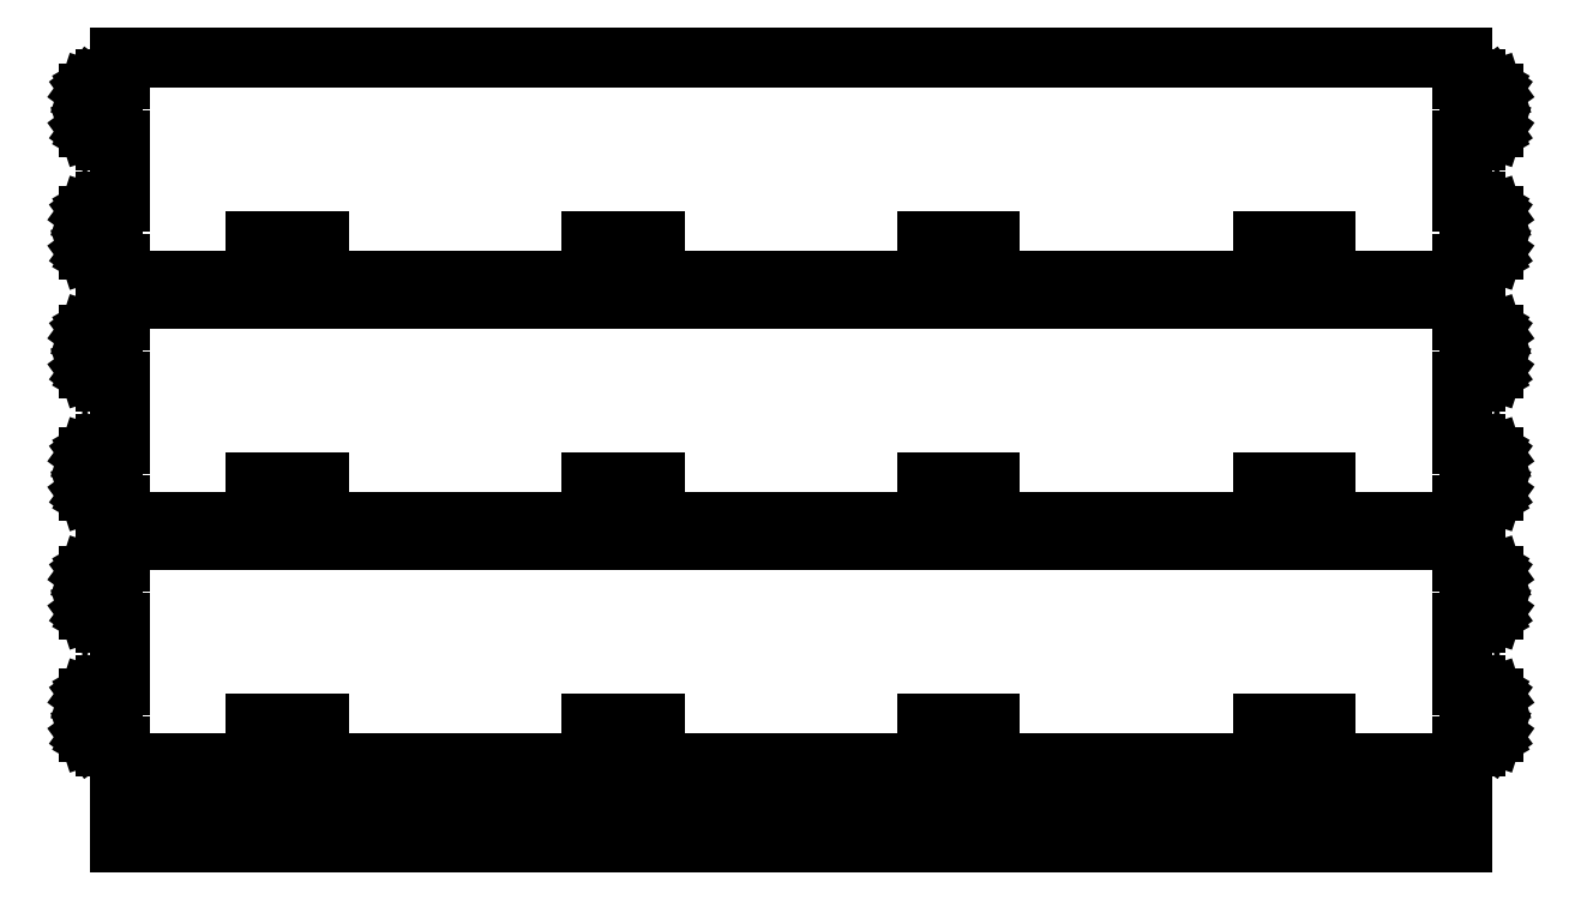
<metadata>
{"format":"dxf","ext":"dxf","renderer":"ezdxf+matplotlib","layout":"modelspace","background":"white","min_lineweight":24,"dpi":150}
</metadata>
<code>
0
SECTION
2
ENTITIES
0
LINE
8
0
10
831.9
20
260.4
11
852.1
21
260.4
0
LINE
8
0
10
852.1
20
260.4
11
870.6
21
271.1
0
LINE
8
0
10
870.6
20
271.1
11
873.9
21
273.5
0
LINE
8
0
10
873.9
20
273.5
11
876.2
21
276.7
0
LINE
8
0
10
876.2
20
276.7
11
877.5
21
280.6
0
LINE
8
0
10
877.5
20
280.6
11
877.5
21
329
0
LINE
8
0
10
877.5
20
329
11
876.2
21
332.9
0
LINE
8
0
10
876.2
20
332.9
11
873.9
21
336.1
0
LINE
8
0
10
873.9
20
336.1
11
870.6
21
338.5
0
LINE
8
0
10
870.6
20
338.5
11
852.1
21
349.2
0
LINE
8
0
10
852.1
20
349.2
11
831.9
21
349.2
0
LINE
8
0
10
831.9
20
349.2
11
831.9
21
438.1
0
LINE
8
0
10
831.9
20
438.1
11
852.1
21
438.1
0
LINE
8
0
10
852.1
20
438.1
11
870.6
21
448.9
0
LINE
8
0
10
870.6
20
448.9
11
873.9
21
451.3
0
LINE
8
0
10
873.9
20
451.3
11
876.2
21
454.5
0
LINE
8
0
10
876.2
20
454.5
11
877.5
21
458.4
0
LINE
8
0
10
877.5
20
458.4
11
877.5
21
506.8
0
LINE
8
0
10
877.5
20
506.8
11
876.2
21
510.7
0
LINE
8
0
10
876.2
20
510.7
11
873.9
21
513.9
0
LINE
8
0
10
873.9
20
513.9
11
870.6
21
516.3
0
LINE
8
0
10
870.6
20
516.3
11
852.1
21
527
0
LINE
8
0
10
852.1
20
527
11
831.9
21
527
0
LINE
8
0
10
831.9
20
527
11
831.9
21
558.8
0
LINE
8
0
10
831.9
20
558.8
11
-1111
21
558.8
0
LINE
8
0
10
-1111
20
558.8
11
-1111
21
527
0
LINE
8
0
10
-1111
20
527
11
-1131
21
527
0
LINE
8
0
10
-1131
20
527
11
-1150
21
516.3
0
LINE
8
0
10
-1150
20
516.3
11
-1153
21
513.9
0
LINE
8
0
10
-1153
20
513.9
11
-1156
21
510.7
0
LINE
8
0
10
-1156
20
510.7
11
-1157
21
506.8
0
LINE
8
0
10
-1157
20
506.8
11
-1157
21
458.4
0
LINE
8
0
10
-1157
20
458.4
11
-1156
21
454.5
0
LINE
8
0
10
-1156
20
454.5
11
-1153
21
451.3
0
LINE
8
0
10
-1153
20
451.3
11
-1150
21
448.9
0
LINE
8
0
10
-1150
20
448.9
11
-1131
21
438.1
0
LINE
8
0
10
-1131
20
438.1
11
-1111
21
438.1
0
LINE
8
0
10
-1111
20
438.1
11
-1111
21
349.2
0
LINE
8
0
10
-1111
20
349.2
11
-1131
21
349.2
0
LINE
8
0
10
-1131
20
349.2
11
-1150
21
338.5
0
LINE
8
0
10
-1150
20
338.5
11
-1153
21
336.1
0
LINE
8
0
10
-1153
20
336.1
11
-1156
21
332.9
0
LINE
8
0
10
-1156
20
332.9
11
-1157
21
329
0
LINE
8
0
10
-1157
20
329
11
-1157
21
280.6
0
LINE
8
0
10
-1157
20
280.6
11
-1156
21
276.7
0
LINE
8
0
10
-1156
20
276.7
11
-1153
21
273.5
0
LINE
8
0
10
-1153
20
273.5
11
-1150
21
271.1
0
LINE
8
0
10
-1150
20
271.1
11
-1131
21
260.4
0
LINE
8
0
10
-1131
20
260.4
11
-1111
21
260.4
0
LINE
8
0
10
-1111
20
260.4
11
-1111
21
234.9
0
LINE
8
0
10
-1111
20
234.9
11
831.9
21
234.9
0
LINE
8
0
10
831.9
20
234.9
11
831.9
21
260.4
0
LINE
8
0
10
-1141
20
469.9
11
-1141
21
495.3
0
LINE
8
0
10
-1141
20
495.3
11
-1122
21
495.3
0
LINE
8
0
10
-1122
20
495.3
11
-1122
21
469.9
0
LINE
8
0
10
-1122
20
469.9
11
-1141
21
469.9
0
LINE
8
0
10
842.6
20
469.9
11
842.6
21
495.3
0
LINE
8
0
10
842.6
20
495.3
11
861.6
21
495.3
0
LINE
8
0
10
861.6
20
495.3
11
861.6
21
469.9
0
LINE
8
0
10
861.6
20
469.9
11
842.6
21
469.9
0
LINE
8
0
10
-1141
20
292.1
11
-1141
21
317.5
0
LINE
8
0
10
-1141
20
317.5
11
-1122
21
317.5
0
LINE
8
0
10
-1122
20
317.5
11
-1122
21
292.1
0
LINE
8
0
10
-1122
20
292.1
11
-1141
21
292.1
0
LINE
8
0
10
842.6
20
292.1
11
842.6
21
317.5
0
LINE
8
0
10
842.6
20
317.5
11
861.6
21
317.5
0
LINE
8
0
10
861.6
20
317.5
11
861.6
21
292.1
0
LINE
8
0
10
861.6
20
292.1
11
842.6
21
292.1
0
LINE
8
0
10
-914
20
271.9
11
-914
21
293.3
0
LINE
8
0
10
-914
20
293.3
11
-822.7
21
293.3
0
LINE
8
0
10
-822.7
20
293.3
11
-822.7
21
271.9
0
LINE
8
0
10
-822.7
20
271.9
11
-914
21
271.9
0
LINE
8
0
10
-428.2
20
271.9
11
-428.2
21
293.3
0
LINE
8
0
10
-428.2
20
293.3
11
-336.9
21
293.3
0
LINE
8
0
10
-336.9
20
293.3
11
-336.9
21
271.9
0
LINE
8
0
10
-336.9
20
271.9
11
-428.2
21
271.9
0
LINE
8
0
10
57.55
20
271.9
11
57.55
21
293.3
0
LINE
8
0
10
57.55
20
293.3
11
148.8
21
293.3
0
LINE
8
0
10
148.8
20
293.3
11
148.8
21
271.9
0
LINE
8
0
10
148.8
20
271.9
11
57.55
21
271.9
0
LINE
8
0
10
543.3
20
271.9
11
543.3
21
293.3
0
LINE
8
0
10
543.3
20
293.3
11
634.6
21
293.3
0
LINE
8
0
10
634.6
20
293.3
11
634.6
21
271.9
0
LINE
8
0
10
634.6
20
271.9
11
543.3
21
271.9
0
LINE
8
0
10
831.9
20
-88.9
11
852.1
21
-88.9
0
LINE
8
0
10
852.1
20
-88.9
11
870.6
21
-78.13
0
LINE
8
0
10
870.6
20
-78.13
11
873.9
21
-75.77
0
LINE
8
0
10
873.9
20
-75.77
11
876.2
21
-72.51
0
LINE
8
0
10
876.2
20
-72.51
11
877.5
21
-68.69
0
LINE
8
0
10
877.5
20
-68.69
11
877.5
21
-20.21
0
LINE
8
0
10
877.5
20
-20.21
11
876.2
21
-16.39
0
LINE
8
0
10
876.2
20
-16.39
11
873.9
21
-13.13
0
LINE
8
0
10
873.9
20
-13.13
11
870.6
21
-10.77
0
LINE
8
0
10
870.6
20
-10.77
11
852.1
21
0
0
LINE
8
0
10
852.1
20
0
11
831.9
21
0
0
LINE
8
0
10
831.9
20
0
11
831.9
21
88.9
0
LINE
8
0
10
831.9
20
88.9
11
852.1
21
88.9
0
LINE
8
0
10
852.1
20
88.9
11
870.6
21
99.67
0
LINE
8
0
10
870.6
20
99.67
11
873.9
21
102
0
LINE
8
0
10
873.9
20
102
11
876.2
21
105.3
0
LINE
8
0
10
876.2
20
105.3
11
877.5
21
109.1
0
LINE
8
0
10
877.5
20
109.1
11
877.5
21
157.6
0
LINE
8
0
10
877.5
20
157.6
11
876.2
21
161.4
0
LINE
8
0
10
876.2
20
161.4
11
873.9
21
164.7
0
LINE
8
0
10
873.9
20
164.7
11
870.6
21
167
0
LINE
8
0
10
870.6
20
167
11
852.1
21
177.8
0
LINE
8
0
10
852.1
20
177.8
11
831.9
21
177.8
0
LINE
8
0
10
831.9
20
177.8
11
831.9
21
209.6
0
LINE
8
0
10
831.9
20
209.6
11
-1111
21
209.6
0
LINE
8
0
10
-1111
20
209.6
11
-1111
21
177.8
0
LINE
8
0
10
-1111
20
177.8
11
-1131
21
177.8
0
LINE
8
0
10
-1131
20
177.8
11
-1150
21
167
0
LINE
8
0
10
-1150
20
167
11
-1153
21
164.7
0
LINE
8
0
10
-1153
20
164.7
11
-1156
21
161.4
0
LINE
8
0
10
-1156
20
161.4
11
-1157
21
157.6
0
LINE
8
0
10
-1157
20
157.6
11
-1157
21
109.1
0
LINE
8
0
10
-1157
20
109.1
11
-1156
21
105.3
0
LINE
8
0
10
-1156
20
105.3
11
-1153
21
102
0
LINE
8
0
10
-1153
20
102
11
-1150
21
99.67
0
LINE
8
0
10
-1150
20
99.67
11
-1131
21
88.9
0
LINE
8
0
10
-1131
20
88.9
11
-1111
21
88.9
0
LINE
8
0
10
-1111
20
88.9
11
-1111
21
0
0
LINE
8
0
10
-1111
20
0
11
-1131
21
0
0
LINE
8
0
10
-1131
20
0
11
-1150
21
-10.77
0
LINE
8
0
10
-1150
20
-10.77
11
-1153
21
-13.13
0
LINE
8
0
10
-1153
20
-13.13
11
-1156
21
-16.39
0
LINE
8
0
10
-1156
20
-16.39
11
-1157
21
-20.21
0
LINE
8
0
10
-1157
20
-20.21
11
-1157
21
-68.69
0
LINE
8
0
10
-1157
20
-68.69
11
-1156
21
-72.51
0
LINE
8
0
10
-1156
20
-72.51
11
-1153
21
-75.77
0
LINE
8
0
10
-1153
20
-75.77
11
-1150
21
-78.13
0
LINE
8
0
10
-1150
20
-78.13
11
-1131
21
-88.9
0
LINE
8
0
10
-1131
20
-88.9
11
-1111
21
-88.9
0
LINE
8
0
10
-1111
20
-88.9
11
-1111
21
-114.3
0
LINE
8
0
10
-1111
20
-114.3
11
831.9
21
-114.3
0
LINE
8
0
10
831.9
20
-114.3
11
831.9
21
-88.9
0
LINE
8
0
10
-1141
20
120.7
11
-1141
21
146.1
0
LINE
8
0
10
-1141
20
146.1
11
-1122
21
146.1
0
LINE
8
0
10
-1122
20
146.1
11
-1122
21
120.7
0
LINE
8
0
10
-1122
20
120.7
11
-1141
21
120.7
0
LINE
8
0
10
842.6
20
120.7
11
842.6
21
146.1
0
LINE
8
0
10
842.6
20
146.1
11
861.6
21
146.1
0
LINE
8
0
10
861.6
20
146.1
11
861.6
21
120.7
0
LINE
8
0
10
861.6
20
120.7
11
842.6
21
120.7
0
LINE
8
0
10
842.6
20
-57.15
11
842.6
21
-31.75
0
LINE
8
0
10
842.6
20
-31.75
11
861.6
21
-31.75
0
LINE
8
0
10
861.6
20
-31.75
11
861.6
21
-57.15
0
LINE
8
0
10
861.6
20
-57.15
11
842.6
21
-57.15
0
LINE
8
0
10
-1141
20
-57.15
11
-1141
21
-31.75
0
LINE
8
0
10
-1141
20
-31.75
11
-1122
21
-31.75
0
LINE
8
0
10
-1122
20
-31.75
11
-1122
21
-57.15
0
LINE
8
0
10
-1122
20
-57.15
11
-1141
21
-57.15
0
LINE
8
0
10
-914
20
-77.39
11
-914
21
-55.96
0
LINE
8
0
10
-914
20
-55.96
11
-822.7
21
-55.96
0
LINE
8
0
10
-822.7
20
-55.96
11
-822.7
21
-77.39
0
LINE
8
0
10
-822.7
20
-77.39
11
-914
21
-77.39
0
LINE
8
0
10
543.3
20
-77.39
11
543.3
21
-55.96
0
LINE
8
0
10
543.3
20
-55.96
11
634.6
21
-55.96
0
LINE
8
0
10
634.6
20
-55.96
11
634.6
21
-77.39
0
LINE
8
0
10
634.6
20
-77.39
11
543.3
21
-77.39
0
LINE
8
0
10
57.55
20
-77.39
11
57.55
21
-55.96
0
LINE
8
0
10
57.55
20
-55.96
11
148.8
21
-55.96
0
LINE
8
0
10
148.8
20
-55.96
11
148.8
21
-77.39
0
LINE
8
0
10
148.8
20
-77.39
11
57.55
21
-77.39
0
LINE
8
0
10
-428.2
20
-77.39
11
-428.2
21
-55.96
0
LINE
8
0
10
-428.2
20
-55.96
11
-336.9
21
-55.96
0
LINE
8
0
10
-336.9
20
-55.96
11
-336.9
21
-77.39
0
LINE
8
0
10
-336.9
20
-77.39
11
-428.2
21
-77.39
0
LINE
8
0
10
831.9
20
-438.1
11
852.1
21
-438.1
0
LINE
8
0
10
852.1
20
-438.1
11
870.6
21
-427.4
0
LINE
8
0
10
870.6
20
-427.4
11
873.9
21
-425
0
LINE
8
0
10
873.9
20
-425
11
876.2
21
-421.8
0
LINE
8
0
10
876.2
20
-421.8
11
877.5
21
-417.9
0
LINE
8
0
10
877.5
20
-417.9
11
877.5
21
-369.5
0
LINE
8
0
10
877.5
20
-369.5
11
876.2
21
-365.6
0
LINE
8
0
10
876.2
20
-365.6
11
873.9
21
-362.4
0
LINE
8
0
10
873.9
20
-362.4
11
870.6
21
-360
0
LINE
8
0
10
870.6
20
-360
11
852.1
21
-349.2
0
LINE
8
0
10
852.1
20
-349.2
11
831.9
21
-349.2
0
LINE
8
0
10
831.9
20
-349.2
11
831.9
21
-260.4
0
LINE
8
0
10
831.9
20
-260.4
11
852.1
21
-260.4
0
LINE
8
0
10
852.1
20
-260.4
11
870.6
21
-249.6
0
LINE
8
0
10
870.6
20
-249.6
11
873.9
21
-247.2
0
LINE
8
0
10
873.9
20
-247.2
11
876.2
21
-244
0
LINE
8
0
10
876.2
20
-244
11
877.5
21
-240.1
0
LINE
8
0
10
877.5
20
-240.1
11
877.5
21
-191.7
0
LINE
8
0
10
877.5
20
-191.7
11
876.2
21
-187.8
0
LINE
8
0
10
876.2
20
-187.8
11
873.9
21
-184.6
0
LINE
8
0
10
873.9
20
-184.6
11
870.6
21
-182.2
0
LINE
8
0
10
870.6
20
-182.2
11
852.1
21
-171.4
0
LINE
8
0
10
852.1
20
-171.4
11
831.9
21
-171.4
0
LINE
8
0
10
831.9
20
-171.4
11
831.9
21
-139.7
0
LINE
8
0
10
831.9
20
-139.7
11
-1111
21
-139.7
0
LINE
8
0
10
-1111
20
-139.7
11
-1111
21
-171.4
0
LINE
8
0
10
-1111
20
-171.4
11
-1131
21
-171.4
0
LINE
8
0
10
-1131
20
-171.4
11
-1150
21
-182.2
0
LINE
8
0
10
-1150
20
-182.2
11
-1153
21
-184.6
0
LINE
8
0
10
-1153
20
-184.6
11
-1156
21
-187.8
0
LINE
8
0
10
-1156
20
-187.8
11
-1157
21
-191.7
0
LINE
8
0
10
-1157
20
-191.7
11
-1157
21
-240.1
0
LINE
8
0
10
-1157
20
-240.1
11
-1156
21
-244
0
LINE
8
0
10
-1156
20
-244
11
-1153
21
-247.2
0
LINE
8
0
10
-1153
20
-247.2
11
-1150
21
-249.6
0
LINE
8
0
10
-1150
20
-249.6
11
-1131
21
-260.4
0
LINE
8
0
10
-1131
20
-260.4
11
-1111
21
-260.4
0
LINE
8
0
10
-1111
20
-260.4
11
-1111
21
-349.2
0
LINE
8
0
10
-1111
20
-349.2
11
-1131
21
-349.2
0
LINE
8
0
10
-1131
20
-349.2
11
-1150
21
-360
0
LINE
8
0
10
-1150
20
-360
11
-1153
21
-362.4
0
LINE
8
0
10
-1153
20
-362.4
11
-1156
21
-365.6
0
LINE
8
0
10
-1156
20
-365.6
11
-1157
21
-369.5
0
LINE
8
0
10
-1157
20
-369.5
11
-1157
21
-417.9
0
LINE
8
0
10
-1157
20
-417.9
11
-1156
21
-421.8
0
LINE
8
0
10
-1156
20
-421.8
11
-1153
21
-425
0
LINE
8
0
10
-1153
20
-425
11
-1150
21
-427.4
0
LINE
8
0
10
-1150
20
-427.4
11
-1131
21
-438.1
0
LINE
8
0
10
-1131
20
-438.1
11
-1111
21
-438.1
0
LINE
8
0
10
-1111
20
-438.1
11
-1111
21
-463.6
0
LINE
8
0
10
-1111
20
-463.6
11
831.9
21
-463.6
0
LINE
8
0
10
831.9
20
-463.6
11
831.9
21
-438.1
0
LINE
8
0
10
-1141
20
-228.6
11
-1141
21
-203.2
0
LINE
8
0
10
-1141
20
-203.2
11
-1122
21
-203.2
0
LINE
8
0
10
-1122
20
-203.2
11
-1122
21
-228.6
0
LINE
8
0
10
-1122
20
-228.6
11
-1141
21
-228.6
0
LINE
8
0
10
842.6
20
-228.6
11
842.6
21
-203.2
0
LINE
8
0
10
842.6
20
-203.2
11
861.6
21
-203.2
0
LINE
8
0
10
861.6
20
-203.2
11
861.6
21
-228.6
0
LINE
8
0
10
861.6
20
-228.6
11
842.6
21
-228.6
0
LINE
8
0
10
-1141
20
-406.4
11
-1141
21
-381
0
LINE
8
0
10
-1141
20
-381
11
-1122
21
-381
0
LINE
8
0
10
-1122
20
-381
11
-1122
21
-406.4
0
LINE
8
0
10
-1122
20
-406.4
11
-1141
21
-406.4
0
LINE
8
0
10
842.6
20
-406.4
11
842.6
21
-381
0
LINE
8
0
10
842.6
20
-381
11
861.6
21
-381
0
LINE
8
0
10
861.6
20
-381
11
861.6
21
-406.4
0
LINE
8
0
10
861.6
20
-406.4
11
842.6
21
-406.4
0
LINE
8
0
10
-914
20
-426.6
11
-914
21
-405.2
0
LINE
8
0
10
-914
20
-405.2
11
-822.7
21
-405.2
0
LINE
8
0
10
-822.7
20
-405.2
11
-822.7
21
-426.6
0
LINE
8
0
10
-822.7
20
-426.6
11
-914
21
-426.6
0
LINE
8
0
10
-428.2
20
-426.6
11
-428.2
21
-405.2
0
LINE
8
0
10
-428.2
20
-405.2
11
-336.9
21
-405.2
0
LINE
8
0
10
-336.9
20
-405.2
11
-336.9
21
-426.6
0
LINE
8
0
10
-336.9
20
-426.6
11
-428.2
21
-426.6
0
LINE
8
0
10
57.55
20
-426.6
11
57.55
21
-405.2
0
LINE
8
0
10
57.55
20
-405.2
11
148.8
21
-405.2
0
LINE
8
0
10
148.8
20
-405.2
11
148.8
21
-426.6
0
LINE
8
0
10
148.8
20
-426.6
11
57.55
21
-426.6
0
LINE
8
0
10
543.3
20
-426.6
11
543.3
21
-405.2
0
LINE
8
0
10
543.3
20
-405.2
11
634.6
21
-405.2
0
LINE
8
0
10
634.6
20
-405.2
11
634.6
21
-426.6
0
LINE
8
0
10
634.6
20
-426.6
11
543.3
21
-426.6
0
LINE
8
0
10
831.9
20
-482.6
11
-1111
21
-482.6
0
LINE
8
0
10
-1111
20
-482.6
11
-1111
21
-520.7
0
LINE
8
0
10
-1111
20
-520.7
11
831.9
21
-520.7
0
LINE
8
0
10
831.9
20
-520.7
11
831.9
21
-482.6
0
LINE
8
0
10
831.9
20
-539.8
11
-1111
21
-539.8
0
LINE
8
0
10
-1111
20
-539.8
11
-1111
21
-577.9
0
LINE
8
0
10
-1111
20
-577.9
11
831.9
21
-577.9
0
LINE
8
0
10
831.9
20
-577.9
11
831.9
21
-539.8
0
ENDSEC
0
EOF

</code>
